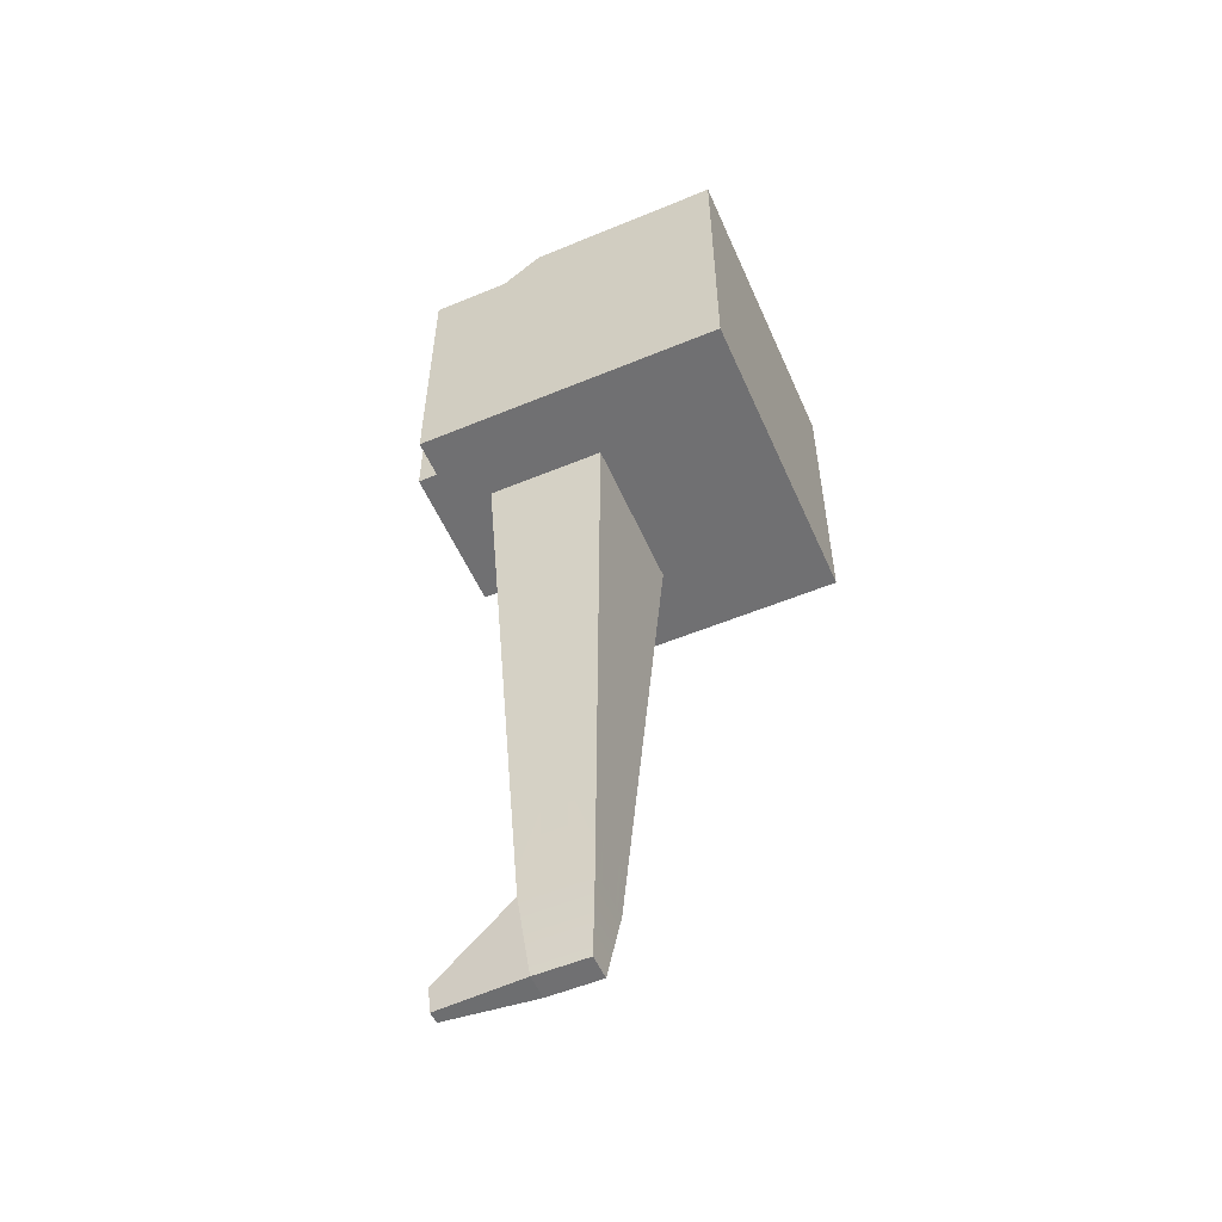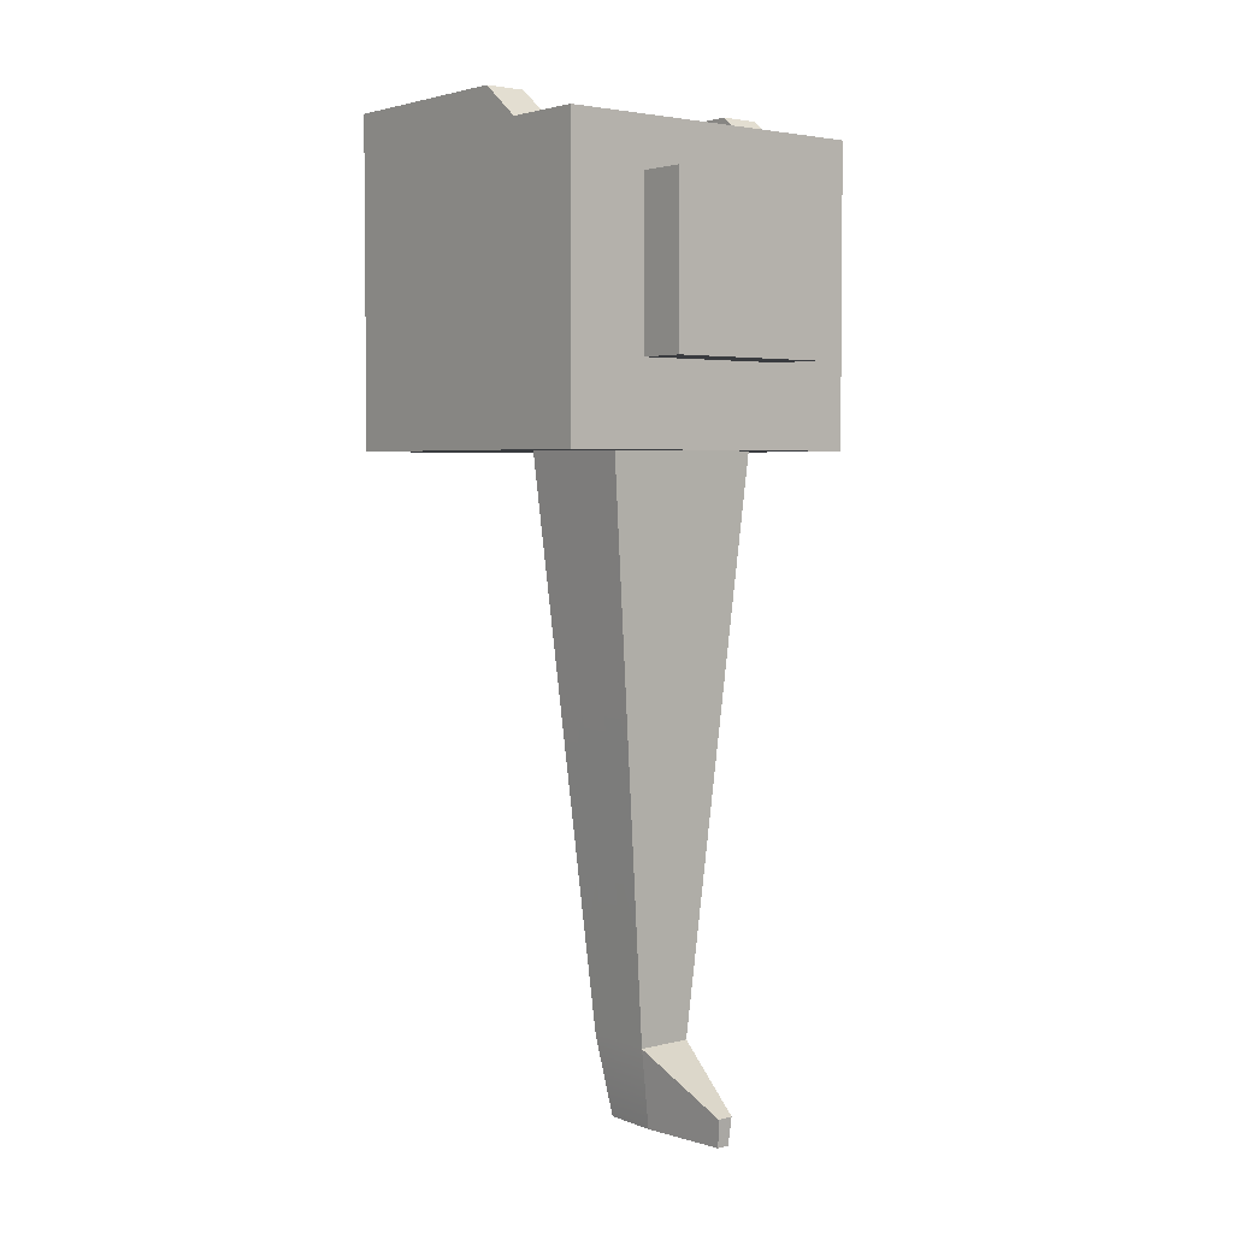
<metadata>
{"format":"obj","ext":"obj","renderer":"f3d","projection":"perspective","resolution":1024,"background":"white","views":[{"elev":-55.0,"azim":-66.4,"up":"+Z"},{"elev":3.7,"azim":141.0,"up":"+Z"}]}
</metadata>
<code>
g default
v -0.5 -0.5 0.5
v 0.5 -0.5 0.5
v -0.5 0.5 0.4004
v 0.5 0.5 0.4004
v -0.5 0.5 -0.5
v 0.5 0.5 -0.5
v -0.5 -0.5 -0.5
v 0.5 -0.5 -0.5
v 0 -0.5 0.5
v 0.5 0 0.5
v 0 0.5 0.4004
v -0.5 0 0.5
v 0.5 0.5 0
v 0 0.5 -0.5
v -0.5 0.5 0
v 0 0 -0.5
v 0.5 0 -0.5
v 0 -0.5 -0.5
v -0.5 0 -0.5
v 0 -0.5 0
v 0.5 -0.5 0
v -0.5 -0.5 0
v 0.5 0 0
v -0.5 0 0
v -0.25 -0.25 0.5
v -0.5 -0.25 0.5
v -0.25 -0.5 0.5
v 0 -0.25 0.5
v -0.25 0.5 0.25
v -0.5 0.5 0.25
v -0.25 0.5 0.4004
v 0 0.5 0.25
v -0.25 0.5 0
v -0.25 0.25 -0.5
v -0.5 0.25 -0.5
v -0.25 0.5 -0.5
v -0.25 0 -0.5
v -0.25 -0.5 -0.25
v -0.5 -0.5 -0.25
v -0.25 -0.5 -0.5
v 0 -0.5 -0.25
v -0.25 -0.5 0
v 0.5 -0.25 0.25
v 0.5 -0.25 0.5
v 0.5 -0.5 0.25
v 0.5 -0.25 0
v 0.5 0 0.25
v -0.5 -0.25 -0.25
v -0.5 -0.25 -0.5
v -0.5 -0.25 0
v -0.5 0 -0.25
v 0.25 -0.25 0.5
v 0.25 -0.5 0.5
v 0.5 0.25 0.4004
v 0.25 0.5 0.4004
v -0.5 0.25 0.4004
v 0.25 0.5 0.25
v 0.5 0.5 0.25
v 0.25 0.5 0
v 0.25 0.5 -0.25
v 0.5 0.5 -0.25
v 0.25 0.5 -0.5
v 0 0.5 -0.25
v -0.25 0.5 -0.25
v -0.5 0.5 -0.25
v 0.25 0.25 -0.5
v 0.5 0.25 -0.5
v 0.25 0 -0.5
v 0.25 -0.25 -0.5
v 0.5 -0.25 -0.5
v 0.25 -0.5 -0.5
v 0 -0.25 -0.5
v -0.25 -0.25 -0.5
v 0.25 -0.5 -0.25
v 0.5 -0.5 -0.25
v 0.25 -0.5 0
v 0.25 -0.5 0.25
v 0 -0.5 0.25
v -0.25 -0.5 0.25
v -0.5 -0.5 0.25
v 0.5 -0.25 -0.25
v 0.5 0 -0.25
v 0.5 0.25 -0.25
v 0.5 0.25 0
v 0.5 0.25 0.25
v -0.5 -0.25 0.25
v -0.5 0 0.25
v -0.5 0.25 0.25
v -0.5 0.25 0
v -0.5 0.25 -0.25
v -0.375 -0.125 0.5
v -0.375 0 0.5
v -0.5 -0.125 0.5
v -0.375 -0.25 0.5
v -0.25 -0.125 0.5
v -0.375 0.5 0.125
v -0.375 0.5 0
v -0.5 0.5 0.125
v -0.375 0.5 0.25
v -0.25 0.5 0.125
v -0.375 0.125 -0.5
v -0.375 0 -0.5
v -0.5 0.125 -0.5
v -0.375 0.25 -0.5
v -0.25 0.125 -0.5
v -0.375 -0.5 -0.125
v -0.375 -0.5 0
v -0.5 -0.5 -0.125
v -0.375 -0.5 -0.25
v -0.25 -0.5 -0.125
v 0.5 -0.125 0.375
v 0.5 0 0.375
v 0.5 -0.125 0.5
v 0.5 -0.25 0.375
v 0.5 -0.125 0.25
v -0.5 -0.125 -0.375
v -0.5 0 -0.375
v -0.5 -0.125 -0.5
v -0.5 -0.25 -0.375
v -0.5 -0.125 -0.25
v 0.125 -0.375 0.5
v 0 -0.375 0.5
v 0.125 -0.5 0.5
v 0.25 -0.375 0.5
v 0.125 -0.25 0.5
v 0.375 0.125 0.5
v 0.375 0 0.5
v 0.5 0.125 0.5
v 0.375 0.25 0.4004
v -0.125 0.375 0.4004
v 0 0.375 0.4004
v -0.125 0.5 0.4004
v -0.25 0.375 0.4004
v 0.125 0.5 0.2754
v 0 0.5 0.2754
v 0.125 0.5 0.4004
v 0.25 0.5 0.2754
v 0.125 0.5 0.25
v 0.375 0.5 -0.125
v 0.375 0.5 0
v 0.5 0.5 -0.125
v 0.375 0.5 -0.25
v 0.25 0.5 -0.125
v -0.125 0.5 -0.375
v 0 0.5 -0.375
v -0.125 0.5 -0.5
v -0.25 0.5 -0.375
v -0.125 0.5 -0.25
v 0.125 0.375 -0.5
v 0 0.375 -0.5
v 0.125 0.5 -0.5
v 0.25 0.375 -0.5
v 0.375 -0.125 -0.5
v 0.375 0 -0.5
v 0.5 -0.125 -0.5
v 0.375 -0.25 -0.5
v 0.25 -0.125 -0.5
v -0.125 -0.375 -0.5
v 0 -0.375 -0.5
v -0.125 -0.5 -0.5
v -0.25 -0.375 -0.5
v -0.125 -0.25 -0.5
v 0.125 -0.5 -0.375
v 0 -0.5 -0.375
v 0.125 -0.5 -0.5
v 0.25 -0.5 -0.375
v 0.125 -0.5 -0.25
v 0.375 -0.5 0.125
v 0.375 -0.5 0
v 0.5 -0.5 0.125
v 0.375 -0.5 0.25
v 0.25 -0.5 0.125
v -0.125 -0.5 0.375
v 0 -0.5 0.375
v -0.125 -0.5 0.5
v -0.25 -0.5 0.375
v -0.125 -0.5 0.25
v 0.5 -0.375 -0.125
v 0.5 -0.375 0
v 0.5 -0.5 -0.125
v 0.5 -0.375 -0.25
v 0.5 -0.25 -0.125
v 0.5 0.125 -0.375
v 0.5 0 -0.375
v 0.5 0.125 -0.5
v 0.5 0.25 -0.375
v 0.5 0.125 -0.25
v 0.5 0.375 0.125
v 0.5 0.375 0
v 0.5 0.5 0.125
v 0.5 0.375 0.25
v 0.5 0.25 0.125
v -0.5 -0.375 0.125
v -0.5 -0.375 0
v -0.5 -0.5 0.125
v -0.5 -0.375 0.25
v -0.5 -0.25 0.125
v -0.5 0.125 0.375
v -0.5 0 0.375
v -0.5 0.125 0.5
v -0.5 0.25 0.2754
v -0.5 0.125 0.25
v -0.5 0.375 -0.125
v -0.5 0.375 0
v -0.5 0.5 -0.125
v -0.5 0.375 -0.25
v -0.5 0.25 -0.125
v -0.375 -0.375 0.5
v -0.5 -0.375 0.5
v -0.375 -0.5 0.5
v -0.25 -0.375 0.5
v -0.125 -0.375 0.5
v -0.125 -0.25 0.5
v -0.125 -0.125 0.5
v 0 -0.125 0.5
v -0.375 0.5 0.2754
v -0.5 0.5 0.2754
v -0.375 0.5 0.4004
v -0.25 0.5 0.2754
v -0.125 0.5 0.2754
v -0.125 0.5 0.25
v -0.375 0.375 -0.5
v -0.5 0.375 -0.5
v -0.375 0.5 -0.5
v -0.25 0.375 -0.5
v -0.125 0.375 -0.5
v -0.125 0 -0.5
v -0.375 -0.5 -0.375
v -0.5 -0.5 -0.375
v -0.375 -0.5 -0.5
v -0.25 -0.5 -0.375
v -0.125 -0.5 -0.375
v -0.125 -0.5 -0.25
v -0.125 -0.5 -0.125
v 0 -0.5 -0.125
v -0.125 -0.5 0
v 0.5 -0.375 0.375
v 0.5 -0.375 0.5
v 0.5 -0.5 0.375
v 0.5 -0.375 0.25
v 0.5 -0.375 0.125
v 0.5 -0.25 0.125
v 0.5 -0.125 0.125
v 0.5 -0.125 0
v 0.5 0 0.125
v -0.5 -0.375 -0.375
v -0.5 -0.375 -0.5
v -0.5 -0.375 -0.25
v -0.5 -0.375 -0.125
v -0.5 -0.25 -0.125
v -0.5 -0.125 -0.125
v -0.5 -0.125 0
v -0.5 0 -0.125
v 0.375 -0.375 0.5
v 0.375 -0.5 0.5
v 0.375 -0.25 0.5
v 0.375 -0.125 0.5
v 0.25 -0.125 0.5
v 0.125 -0.125 0.5
v 0.375 0.375 0.4004
v 0.5 0.375 0.4004
v 0.375 0.5 0.4004
v 0.25 0.375 0.4004
v 0.125 0.375 0.4004
v -0.375 0.375 0.4004
v -0.5 0.375 0.4004
v -0.375 0.25 0.4004
v -0.375 0.125 0.5
v 0.375 0.5 0.2754
v 0.5 0.5 0.2754
v 0.375 0.5 0.25
v 0.375 0.5 0.125
v 0.25 0.5 0.125
v 0.375 0.5 -0.375
v 0.5 0.5 -0.375
v 0.375 0.5 -0.5
v 0.25 0.5 -0.375
v 0.125 0.5 -0.375
v 0.125 0.5 -0.25
v -0.375 0.5 -0.375
v -0.5 0.5 -0.375
v -0.375 0.5 -0.25
v -0.375 0.5 -0.125
v -0.25 0.5 -0.125
v 0.375 0.375 -0.5
v 0.5 0.375 -0.5
v 0.375 0.25 -0.5
v 0.375 0.125 -0.5
v 0.25 0.125 -0.5
v 0.125 0 -0.5
v 0.375 -0.375 -0.5
v 0.5 -0.375 -0.5
v 0.375 -0.5 -0.5
v 0.25 -0.375 -0.5
v 0.125 -0.375 -0.5
v 0.125 -0.25 -0.5
v 0.125 -0.125 -0.5
v 0 -0.125 -0.5
v -0.375 -0.375 -0.5
v -0.375 -0.25 -0.5
v -0.375 -0.125 -0.5
v -0.25 -0.125 -0.5
v -0.125 -0.125 -0.5
v 0.375 -0.5 -0.375
v 0.5 -0.5 -0.375
v 0.375 -0.5 -0.25
v 0.375 -0.5 -0.125
v 0.25 -0.5 -0.125
v 0.125 -0.5 -0.125
v 0.125 -0.5 0
v 0.375 -0.5 0.375
v 0.25 -0.5 0.375
v 0.125 -0.5 0.375
v 0.125 -0.5 0.25
v 0.125 -0.5 0.125
v 0 -0.5 0.125
v -0.375 -0.5 0.375
v -0.5 -0.5 0.375
v -0.375 -0.5 0.25
v -0.375 -0.5 0.125
v -0.25 -0.5 0.125
v -0.125 -0.5 0.125
v 0.5 -0.375 -0.375
v 0.5 -0.25 -0.375
v 0.5 -0.125 -0.375
v 0.5 -0.125 -0.25
v 0.5 -0.125 -0.125
v 0.5 0 -0.125
v 0.5 0.375 -0.375
v 0.5 0.375 -0.25
v 0.5 0.375 -0.125
v 0.5 0.25 -0.125
v 0.5 0.125 -0.125
v 0.5 0.125 0
v 0.5 0.375 0.2754
v 0.5 0.25 0.2754
v 0.5 0.125 0.375
v 0.5 0.125 0.25
v 0.5 0.125 0.125
v -0.5 -0.375 0.375
v -0.5 -0.25 0.375
v -0.5 -0.125 0.375
v -0.5 -0.125 0.25
v -0.5 -0.125 0.125
v -0.5 0 0.125
v -0.5 0.375 0.2754
v -0.5 0.375 0.25
v -0.5 0.375 0.125
v -0.5 0.25 0.125
v -0.5 0.125 0.125
v -0.5 0.125 0
v -0.5 0.375 -0.375
v -0.5 0.25 -0.375
v -0.5 0.125 -0.375
v -0.5 0.125 -0.25
v -0.5 0.125 -0.125
v 0.04229 0.08007 -2.223
v 0.08458 0.08007 -2.223
v 0.08458 0.1517 -2.223
v 0.08458 0.2233 -2.223
v 0.08458 0.2949 -2.223
v 0 0.2949 -2.223
v -0.08458 0.2949 -2.223
v -0.08458 0.2233 -2.223
v -0.08458 0.1517 -2.223
v -0.08458 0.08007 -2.223
v -0.04229 0.08007 -2.223
v 0 0.08007 -2.223
v -0.03966 0.2711 -2.473
v -0.03966 0.2154 -2.473
v -0.03966 0.1596 -2.473
v -0.03966 0.1039 -2.473
v -0.01983 0.1039 -2.473
v 0 0.1039 -2.473
v 0.01983 0.1039 -2.473
v 0.03966 0.1039 -2.473
v 0.03966 0.1596 -2.473
v 0.03966 0.2154 -2.473
v 0.03966 0.2711 -2.473
v 0 0.2711 -2.473
v 0.02445 0.561 -2.38
v 0 0.561 -2.38
v 0.01902 0.5528 -2.465
v 0 0.5528 -2.465
v -0.02445 0.561 -2.38
v -0.01902 0.5528 -2.465
v 0 0.6478 0.25
v -0.125 0.6478 0.25
v 0 0.6478 0.125
v -0.125 0.6478 0.125
v 0.25 0.6478 0
v 0.25 0.6478 0.125
v 0.125 0.6478 0
v 0.125 0.6478 0.125
v 0 0.6478 -0.25
v 0.125 0.6478 -0.25
v 0 0.6478 -0.125
v 0.125 0.6478 -0.125
v -0.25 0.6478 0
v -0.25 0.6478 -0.125
v -0.125 0.6478 0
v -0.125 0.6478 -0.125
v 0 0.6478 0
v -0.25 0.6478 0.125
v -0.25 0.6478 0.25
v 0.125 0.6478 0.25
v 0.25 0.6478 0.25
v 0.25 0.6478 -0.125
v 0.25 0.6478 -0.25
v -0.125 0.6478 -0.25
v -0.25 0.6478 -0.25
v -0.25 0 -0.3031
v -0.25 -0.125 -0.3031
v -0.375 0 -0.3031
v -0.375 -0.125 -0.3031
v 0.25 0 -0.3031
v 0.25 0.125 -0.3031
v 0.375 0 -0.3031
v 0.375 0.125 -0.3031
v 0 0.25 -0.3031
v -0.125 0.25 -0.3031
v 0 0.375 -0.3031
v -0.125 0.375 -0.3031
v 0.25 -0.125 -0.3031
v 0.125 0 -0.3031
v 0.125 -0.125 -0.3031
v 0.125 0.25 -0.3031
v 0 0.125 -0.3031
v 0.125 0.125 -0.3031
v -0.25 0.125 -0.3031
v -0.125 0 -0.3031
v -0.125 0.125 -0.3031
v 0.375 0.25 -0.3031
v 0.25 0.25 -0.3031
v -0.25 0.375 -0.3031
v -0.25 0.25 -0.3031
v 0 -0.125 -0.3031
v 0 0 -0.3031
v -0.125 -0.125 -0.3031
v 0.375 -0.125 -0.3031
v 0.25 0.375 -0.3031
v 0.375 0.375 -0.3031
v 0.125 0.375 -0.3031
v -0.375 0.25 -0.3031
v -0.375 0.375 -0.3031
v -0.375 0.125 -0.3031
v 0.25 -0.125 0.402
v 0.125 -0.125 0.402
v 0 -0.125 0.402
v -0.125 -0.125 0.402
v -0.25 -0.125 0.402
v -0.375 -0.125 0.402
v -0.375 0 0.402
v -0.375 0.125 0.402
v -0.375 0.25 0.3024
v -0.375 0.375 0.3024
v -0.25 0.375 0.3024
v -0.125 0.375 0.3024
v 0 0.375 0.3024
v 0.125 0.375 0.3024
v 0.25 0.375 0.3024
v 0.375 0.375 0.3024
v 0.375 0.25 0.3024
v 0.375 0.125 0.402
v 0.375 0 0.402
v 0.375 -0.125 0.402
v 0.25 -0.2354 0.402
v 0.125 -0.2354 0.402
v 0.25 -0.2354 -0.3031
v 0.125 -0.2354 -0.3031
v 0 -0.2354 0.402
v 0 -0.2354 -0.3031
v -0.125 -0.2354 0.402
v -0.125 -0.2354 -0.3031
v -0.25 -0.2354 0.402
v -0.25 -0.2354 -0.3031
v -0.375 -0.2354 0.402
v -0.375 -0.2354 -0.3031
v 0.375 -0.2354 0.402
v 0.375 -0.2354 -0.3031
g pCube1
f 413 412 414 415
f 100 33 97 96
f 105 37 102 101
f 110 42 107 106
f 115 47 112 111
f 120 51 117 116
f 125 28 122 121
f 417 416 418 419
f 421 420 422 423
f 138 32 135 134
f 143 59 140 139
f 148 63 145 144
f 157 68 154 153
f 162 72 159 158
f 167 41 164 163
f 172 76 169 168
f 177 78 174 173
f 182 46 179 178
f 187 82 184 183
f 192 84 189 188
f 197 50 194 193
f 202 87 199 198
f 207 89 204 203
f 94 26 209 208
f 211 27 175 212
f 213 28 215 214
f 99 30 217 216
f 219 31 132 220
f 388 387 389 390
f 104 35 223 222
f 225 36 146 226
f 109 39 229 228
f 231 40 160 232
f 233 41 235 234
f 114 44 238 237
f 240 45 170 241
f 242 46 244 243
f 119 49 247 246
f 248 39 108 249
f 250 50 252 251
f 124 53 255 254
f 256 44 113 257
f 424 416 425 426
f 129 54 261 260
f 263 55 136 264
f 427 420 428 429
f 133 31 218 265
f 267 56 200 268
f 430 412 431 432
f 137 55 262 269
f 271 58 190 272
f 392 391 393 394
f 142 61 275 274
f 277 62 151 278
f 396 395 397 398
f 147 36 224 280
f 282 65 205 283
f 400 399 401 402
f 152 62 276 285
f 287 67 185 288
f 156 70 292 291
f 294 71 165 295
f 296 72 298 297
f 161 40 230 299
f 300 49 118 301
f 302 37 227 303
f 166 71 293 304
f 306 75 180 307
f 308 76 310 309
f 171 45 239 311
f 312 53 123 313
f 314 78 316 315
f 176 27 210 317
f 319 80 195 320
f 321 42 236 322
f 181 75 305 323
f 324 70 155 325
f 326 82 328 327
f 186 67 286 329
f 330 61 141 331
f 332 84 334 333
f 191 58 270 335
f 336 54 128 337
f 338 47 245 339
f 196 80 318 340
f 341 26 93 342
f 343 87 345 344
f 201 56 266 346
f 347 30 98 348
f 349 89 351 350
f 206 65 281 352
f 353 35 103 354
f 355 51 253 356
f 92 12 93 91
f 93 26 94 91
f 94 25 95 91
f 97 15 98 96
f 98 30 99 96
f 99 29 100 96
f 102 19 103 101
f 103 35 104 101
f 104 34 105 101
f 107 22 108 106
f 108 39 109 106
f 109 38 110 106
f 112 10 113 111
f 113 44 114 111
f 114 43 115 111
f 117 19 118 116
f 118 49 119 116
f 119 48 120 116
f 122 9 123 121
f 123 53 124 121
f 124 52 125 121
f 127 10 128 126
f 128 54 129 126
f 433 434 417 419
f 131 11 132 130
f 132 31 133 130
f 435 436 421 423
f 135 11 136 134
f 136 55 137 134
f 137 57 138 134
f 140 13 141 139
f 141 61 142 139
f 142 60 143 139
f 145 14 146 144
f 146 36 147 144
f 147 64 148 144
f 150 14 151 149
f 151 62 152 149
f 154 17 155 153
f 155 70 156 153
f 156 69 157 153
f 159 18 160 158
f 160 40 161 158
f 161 73 162 158
f 164 18 165 163
f 165 71 166 163
f 166 74 167 163
f 169 21 170 168
f 170 45 171 168
f 171 77 172 168
f 174 9 175 173
f 175 27 176 173
f 176 79 177 173
f 179 21 180 178
f 180 75 181 178
f 181 81 182 178
f 184 17 185 183
f 185 67 186 183
f 186 83 187 183
f 189 13 190 188
f 190 58 191 188
f 191 85 192 188
f 194 22 195 193
f 195 80 196 193
f 196 86 197 193
f 199 12 200 198
f 200 56 201 198
f 201 88 202 198
f 204 15 205 203
f 205 65 206 203
f 206 90 207 203
f 209 1 210 208
f 210 27 211 208
f 211 25 94 208
f 175 9 122 212
f 122 28 213 212
f 213 25 211 212
f 437 438 431 439
f 431 412 413 439
f 95 25 213 214
f 217 3 218 216
f 218 31 219 216
f 219 29 99 216
f 132 11 135 220
f 135 32 221 220
f 221 29 219 220
f 389 403 401 390
f 401 399 404 390
f 404 405 388 390
f 223 5 224 222
f 224 36 225 222
f 225 34 104 222
f 146 14 150 226
f 229 7 230 228
f 230 40 231 228
f 231 38 109 228
f 160 18 164 232
f 164 41 233 232
f 233 38 231 232
f 235 20 236 234
f 236 42 110 234
f 110 38 233 234
f 238 2 239 237
f 239 45 240 237
f 240 43 114 237
f 170 21 179 241
f 179 46 242 241
f 242 43 240 241
f 244 23 245 243
f 245 47 115 243
f 115 43 242 243
f 247 7 229 246
f 229 39 248 246
f 248 48 119 246
f 108 22 194 249
f 194 50 250 249
f 250 48 248 249
f 252 24 253 251
f 253 51 120 251
f 120 48 250 251
f 255 2 238 254
f 238 44 256 254
f 256 52 124 254
f 113 10 127 257
f 418 416 424 440
f 258 52 256 257
f 425 438 437 426
f 215 28 125 259
f 125 52 258 259
f 261 4 262 260
f 262 55 263 260
f 441 434 433 442
f 136 11 131 264
f 422 420 427 443
f 427 434 441 443
f 428 438 425 429
f 425 416 417 429
f 417 434 427 429
f 218 3 266 265
f 266 56 267 265
f 444 436 435 445
f 200 12 92 268
f 414 412 430 446
f 430 436 444 446
f 431 438 428 432
f 428 420 421 432
f 421 436 430 432
f 262 4 270 269
f 270 58 271 269
f 271 57 137 269
f 190 13 140 272
f 140 59 273 272
f 273 57 271 272
f 393 403 389 394
f 389 387 406 394
f 406 407 392 394
f 275 6 276 274
f 276 62 277 274
f 277 60 142 274
f 151 14 145 278
f 145 63 279 278
f 279 60 277 278
f 397 403 393 398
f 393 391 408 398
f 408 409 396 398
f 224 5 281 280
f 281 65 282 280
f 282 64 147 280
f 205 15 97 283
f 97 33 284 283
f 284 64 282 283
f 401 403 397 402
f 397 395 410 402
f 410 411 400 402
f 276 6 286 285
f 286 67 287 285
f 287 66 152 285
f 185 17 154 288
f 154 68 289 288
f 289 66 287 288
f 292 8 293 291
f 293 71 294 291
f 294 69 156 291
f 165 18 159 295
f 159 72 296 295
f 296 69 294 295
f 298 16 290 297
f 290 68 157 297
f 157 69 296 297
f 230 7 247 299
f 247 49 300 299
f 300 73 161 299
f 118 19 102 301
f 102 37 302 301
f 302 73 300 301
f 227 16 298 303
f 298 72 162 303
f 162 73 302 303
f 293 8 305 304
f 305 75 306 304
f 306 74 166 304
f 180 21 169 307
f 169 76 308 307
f 308 74 306 307
f 310 20 235 309
f 235 41 167 309
f 167 74 308 309
f 239 2 255 311
f 255 53 312 311
f 312 77 171 311
f 123 9 174 313
f 174 78 314 313
f 314 77 312 313
f 316 20 310 315
f 310 76 172 315
f 172 77 314 315
f 210 1 318 317
f 318 80 319 317
f 319 79 176 317
f 195 22 107 320
f 107 42 321 320
f 321 79 319 320
f 236 20 316 322
f 316 78 177 322
f 177 79 321 322
f 305 8 292 323
f 292 70 324 323
f 324 81 181 323
f 155 17 184 325
f 184 82 326 325
f 326 81 324 325
f 328 23 244 327
f 244 46 182 327
f 182 81 326 327
f 286 6 275 329
f 275 61 330 329
f 330 83 186 329
f 141 13 189 331
f 189 84 332 331
f 332 83 330 331
f 334 23 328 333
f 328 82 187 333
f 187 83 332 333
f 270 4 261 335
f 261 54 336 335
f 336 85 191 335
f 128 10 112 337
f 112 47 338 337
f 338 85 336 337
f 245 23 334 339
f 334 84 192 339
f 192 85 338 339
f 318 1 209 340
f 209 26 341 340
f 341 86 196 340
f 93 12 199 342
f 199 87 343 342
f 343 86 341 342
f 345 24 252 344
f 252 50 197 344
f 197 86 343 344
f 266 3 217 346
f 217 30 347 346
f 347 88 201 346
f 98 15 204 348
f 204 89 349 348
f 349 88 347 348
f 351 24 345 350
f 345 87 202 350
f 202 88 349 350
f 281 5 223 352
f 223 35 353 352
f 353 90 206 352
f 103 19 117 354
f 117 51 355 354
f 355 90 353 354
f 253 24 351 356
f 351 89 207 356
f 207 90 355 356
f 150 149 361 362
f 289 68 358 359
f 68 290 357 358
f 152 66 360 361
f 149 152 361
f 226 150 362 363
f 34 225 363 364
f 225 226 363
f 16 227 367 368
f 227 37 366 367
f 37 105 365 366
f 105 34 364 365
f 290 16 368 357
f 66 289 359 360
f 358 357 375 376
f 359 358 376 377
f 360 359 377 378
f 361 360 378 379
f 382 381 383 384
f 385 382 384 386
f 364 363 369 370
f 365 364 370 371
f 366 365 371 372
f 367 366 372 373
f 368 367 373 374
f 357 368 374 375
f 362 361 381 382
f 361 379 383 381
f 379 380 384 383
f 363 362 382 385
f 380 369 386 384
f 369 363 385 386
f 221 32 387 388
f 273 59 391 392
f 279 63 395 396
f 284 33 399 400
f 33 100 404 399
f 100 29 405 404
f 29 221 388 405
f 32 138 406 387
f 138 57 407 406
f 57 273 392 407
f 59 143 408 391
f 143 60 409 408
f 60 279 396 409
f 63 148 410 395
f 148 64 411 410
f 64 284 400 411
f 92 91 452 453
f 91 95 451 452
f 127 126 464 465
f 131 130 458 459
f 259 258 447 448
f 126 129 463 464
f 130 133 457 458
f 214 215 449 450
f 95 214 450 451
f 258 257 466 447
f 257 127 465 466
f 215 259 448 449
f 129 260 462 463
f 260 263 461 462
f 264 131 459 460
f 263 264 460 461
f 133 265 456 457
f 265 267 455 456
f 268 92 453 454
f 267 268 454 455
f 468 467 469 470
f 471 468 470 472
f 473 471 472 474
f 475 473 474 476
f 477 475 476 478
f 453 452 415 414
f 454 453 414 446
f 455 454 446 444
f 456 455 444 445
f 457 456 445 435
f 458 457 435 423
f 459 458 423 422
f 460 459 422 443
f 461 460 443 441
f 462 461 441 442
f 463 462 442 433
f 464 463 433 419
f 465 464 419 418
f 466 465 418 440
f 467 479 480 469
f 448 447 467 468
f 424 426 470 469
f 449 448 468 471
f 426 437 472 470
f 450 449 471 473
f 437 439 474 472
f 451 450 473 475
f 439 413 476 474
f 452 451 475 477
f 413 415 478 476
f 415 452 477 478
f 447 466 479 467
f 466 440 480 479
f 440 424 469 480
f 370 369 380 379 378 377 376 375 374 373 372 371

</code>
